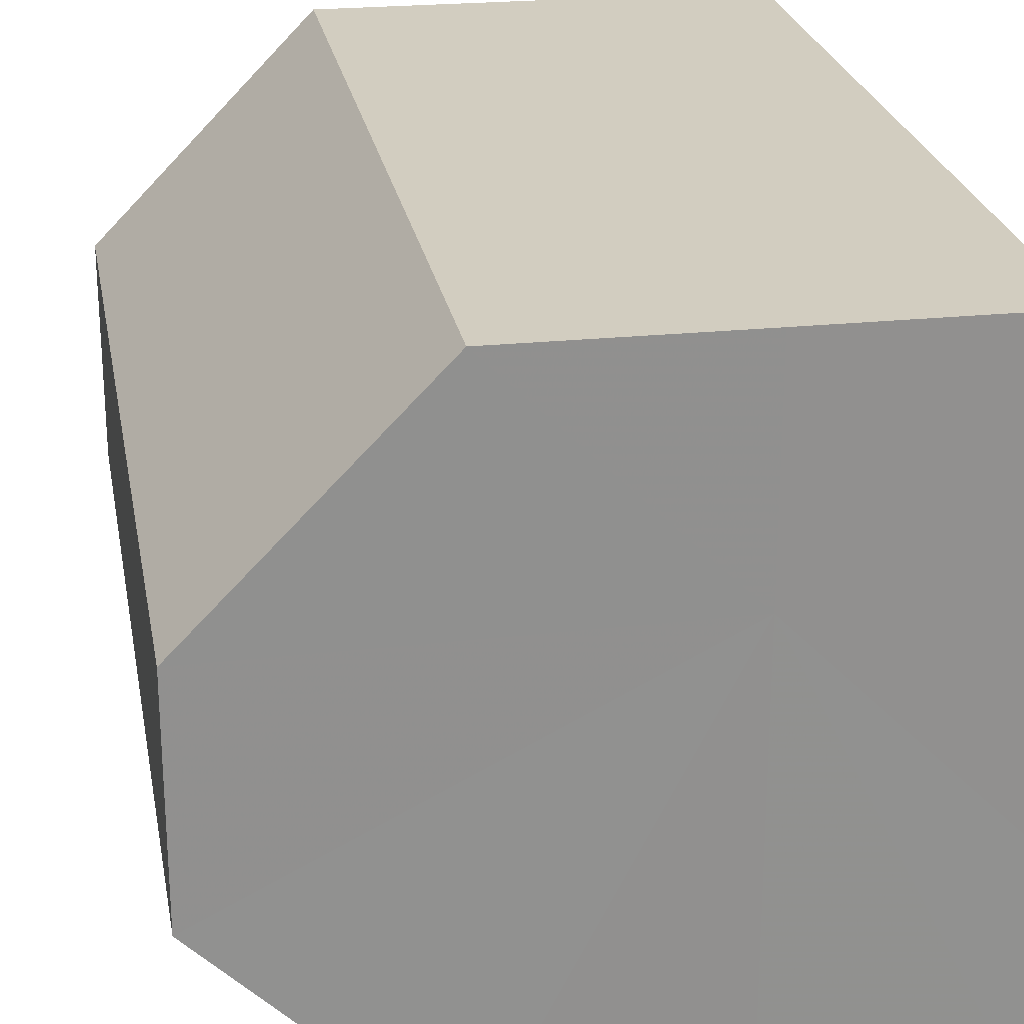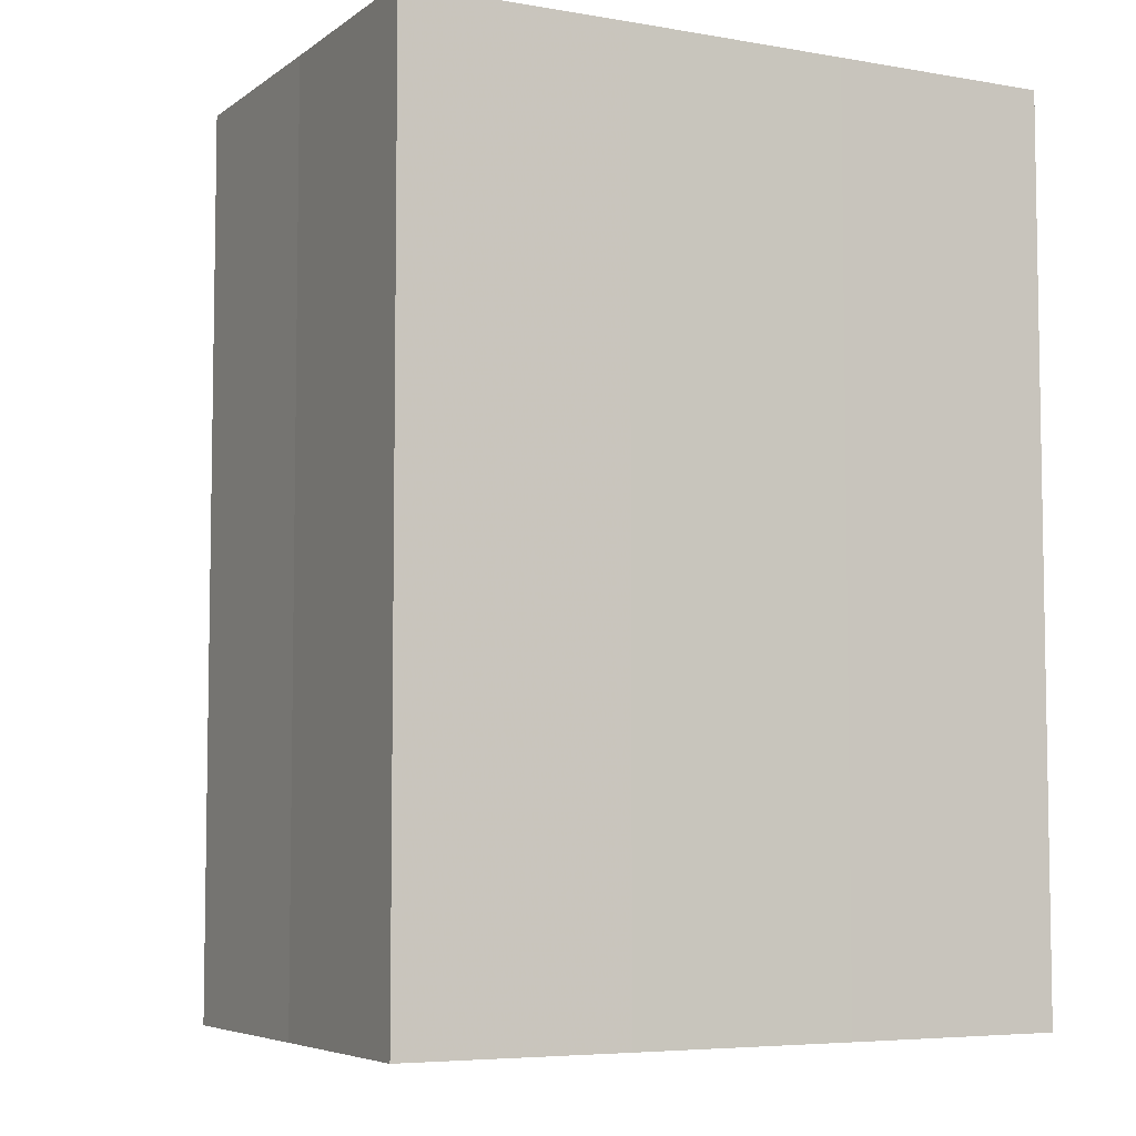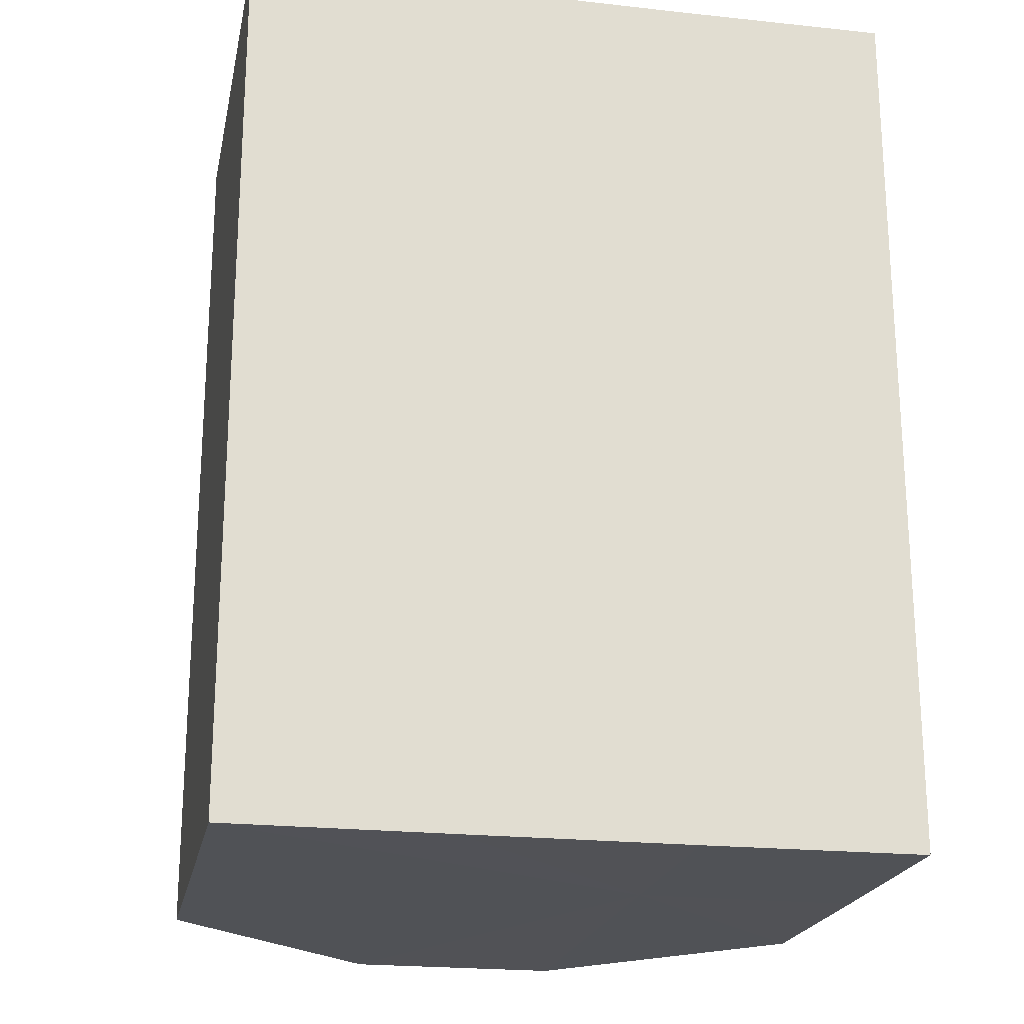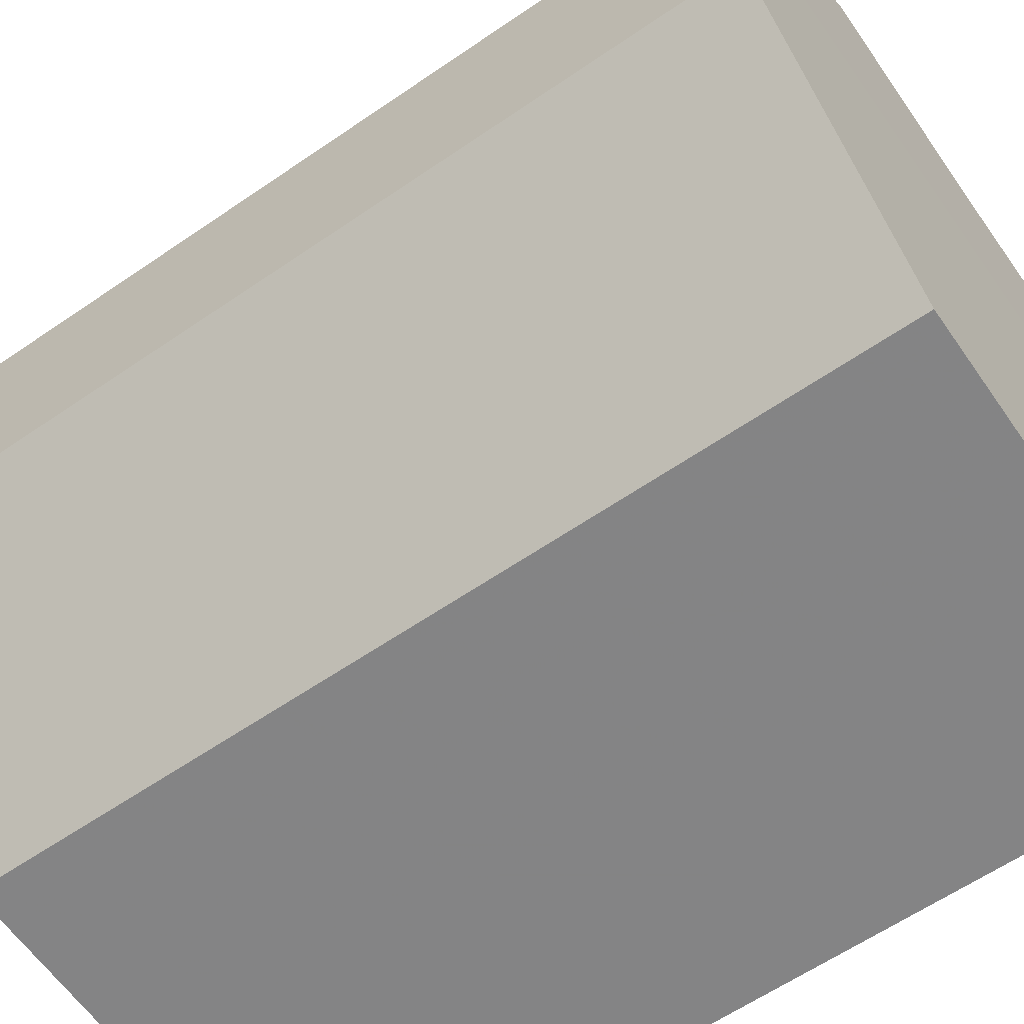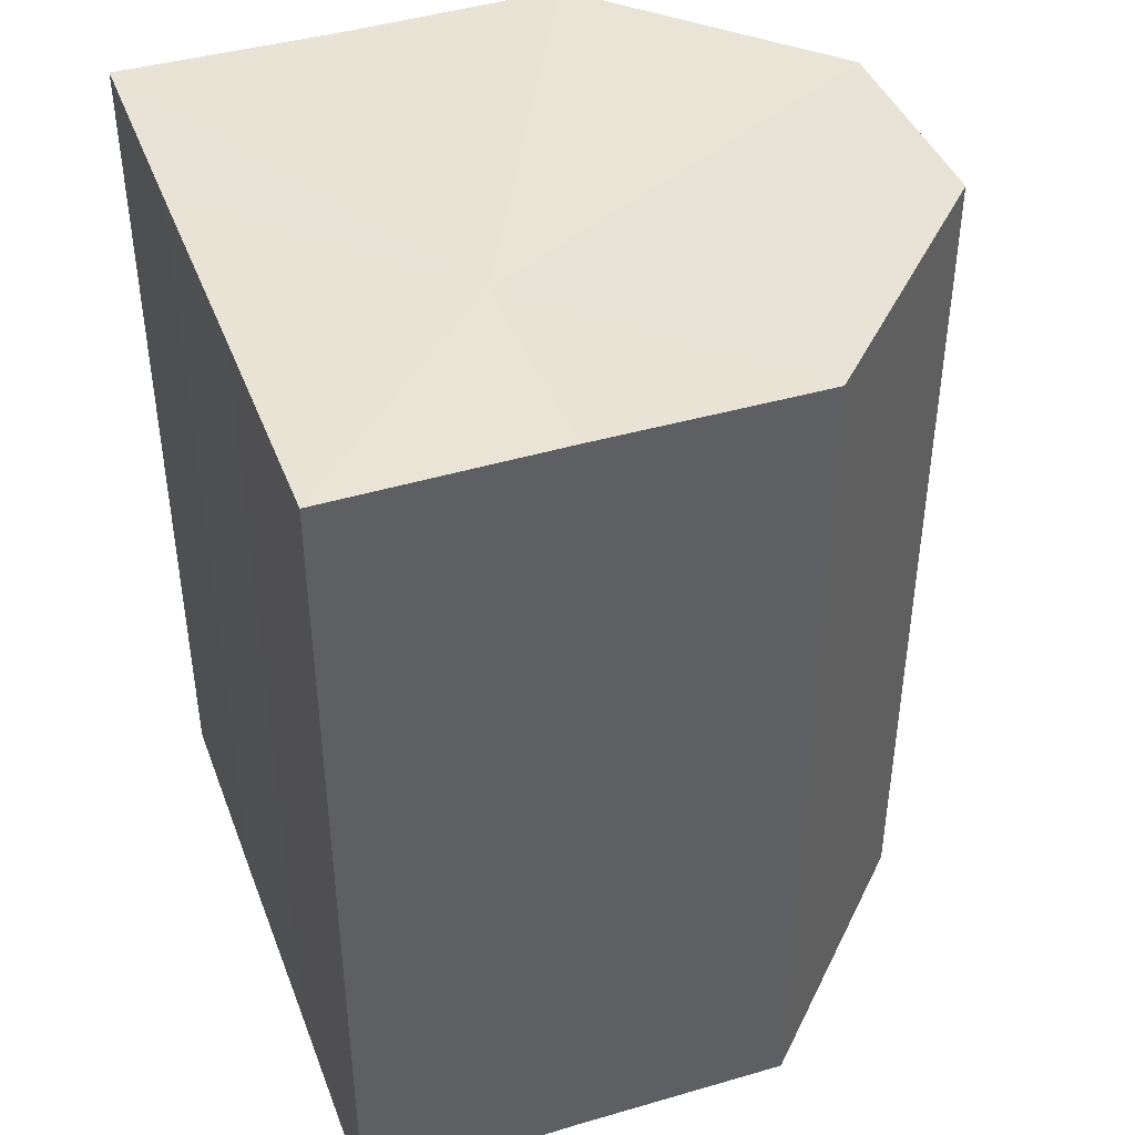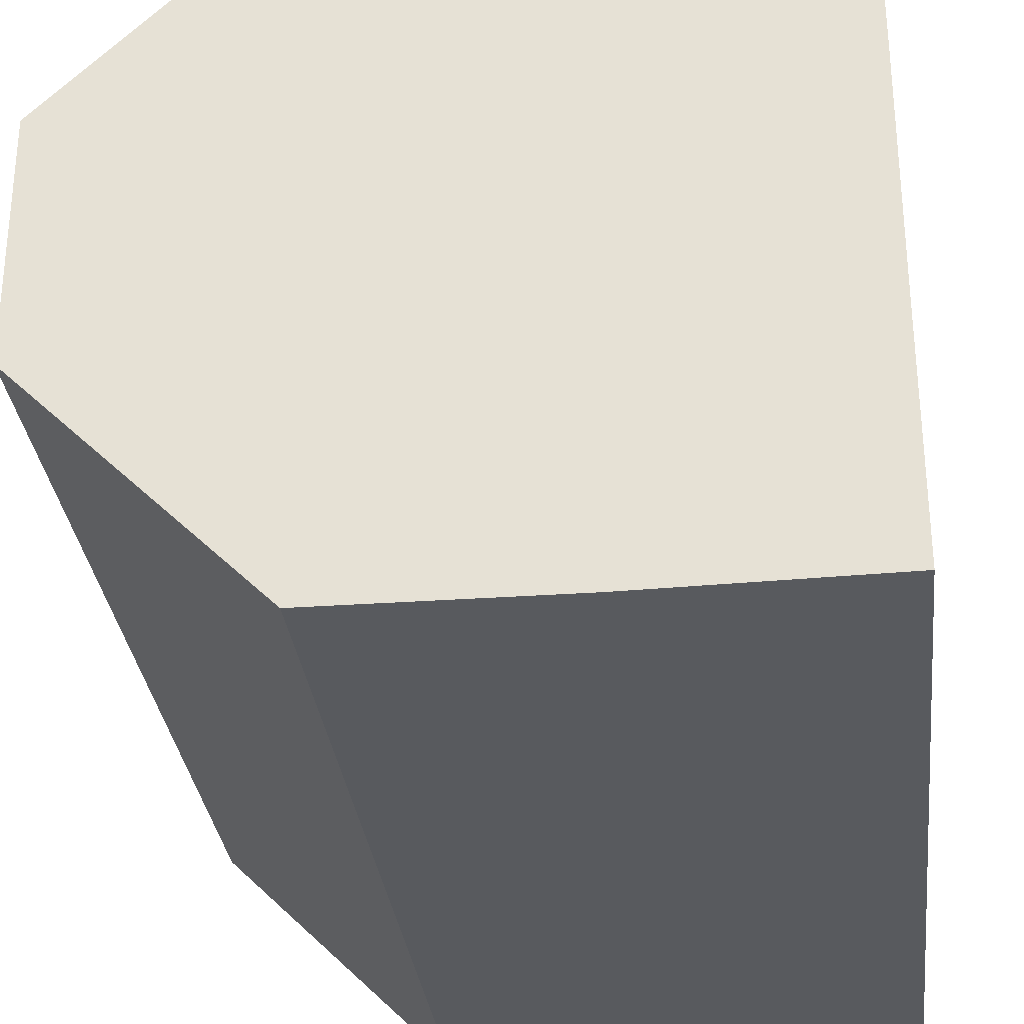
<metadata>
{"format":"obj","ext":"obj","renderer":"f3d","projection":"perspective","resolution":1024,"background":"white","views":[{"elev":24.6,"azim":-10.4,"up":"+Y"},{"elev":-5.9,"azim":62.5,"up":"+Z"},{"elev":-21.2,"azim":78.8,"up":"+Z"},{"elev":-61.3,"azim":-55.0,"up":"+Y"},{"elev":42.1,"azim":160.1,"up":"+Z"},{"elev":-31.1,"azim":6.7,"up":"+Y"}]}
</metadata>
<code>
o 10455
v 2166 1864 7.393
v 2166 1864 7.393
v 2166 1864 7.433
v 2166 1864 7.393
v 2166 1864 7.433
v 2166 1864 7.393
v 2166 1864 7.433
v 2166 1864 7.393
v 2166 1864 7.433
v 2166 1864 7.393
v 2166 1864 7.433
v 2166 1864 7.393
v 2166 1864 7.433
v 2166 1864 7.393
v 2166 1864 7.433
v 2166 1864 7.393
v 2166 1864 7.433
v 2166 1864 7.393
v 2166 1864 7.433
v 2166 1864 7.393
v 2166 1864 7.433
v 2166 1864 7.393
v 2166 1864 7.433
v 2166 1864 7.393
v 2166 1864 7.433
v 2166 1864 7.393
v 2166 1864 7.433
v 2166 1864 7.393
v 2166 1864 7.433
v 2166 1864 7.393
v 2166 1864 7.393
v 2166 1864 7.393
v 2166 1864 7.393
v 2166 1864 7.393
v 2166 1864 7.393
v 2166 1864 7.393
v 2166 1864 7.393
v 2166 1864 7.393
v 2166 1864 7.393
v 2166 1864 7.433
v 2166 1864 7.433
v 2166 1864 7.433
v 2166 1864 7.393
v 2166 1864 7.433
v 2166 1864 7.393
v 2166 1864 7.393
v 2166 1864 7.393
v 2166 1864 7.393
v 2166 1864 7.433
v 2166 1864 7.393
v 2166 1864 7.433
v 2166 1864 7.433
v 2166 1864 7.433
v 2166 1864 7.433
v 2166 1864 7.433
v 2166 1864 7.433
v 2166 1864 7.433
v 2166 1864 7.433
v 2166 1864 7.433
v 2166 1864 7.433
v 2166 1864 7.433
v 2166 1864 7.433
f 1 2 3
f 2 4 5
f 6 1 7
f 4 8 9
f 8 10 11
f 12 6 13
f 14 12 15
f 15 16 17
f 17 18 19
f 19 20 21
f 21 22 23
f 23 24 25
f 25 26 27
f 27 28 29
f 30 28 31
f 30 32 28
f 30 31 33
f 30 34 32
f 30 33 35
f 30 35 36
f 30 36 37
f 30 37 38
f 30 39 34
f 30 38 39
f 40 39 41
f 42 43 40
f 44 45 42
f 46 47 44
f 47 48 49
f 48 50 51
f 52 53 54
f 52 55 53
f 52 54 56
f 52 57 55
f 52 56 58
f 52 59 57
f 52 58 60
f 52 61 59
f 52 60 62
f 52 62 61

</code>
